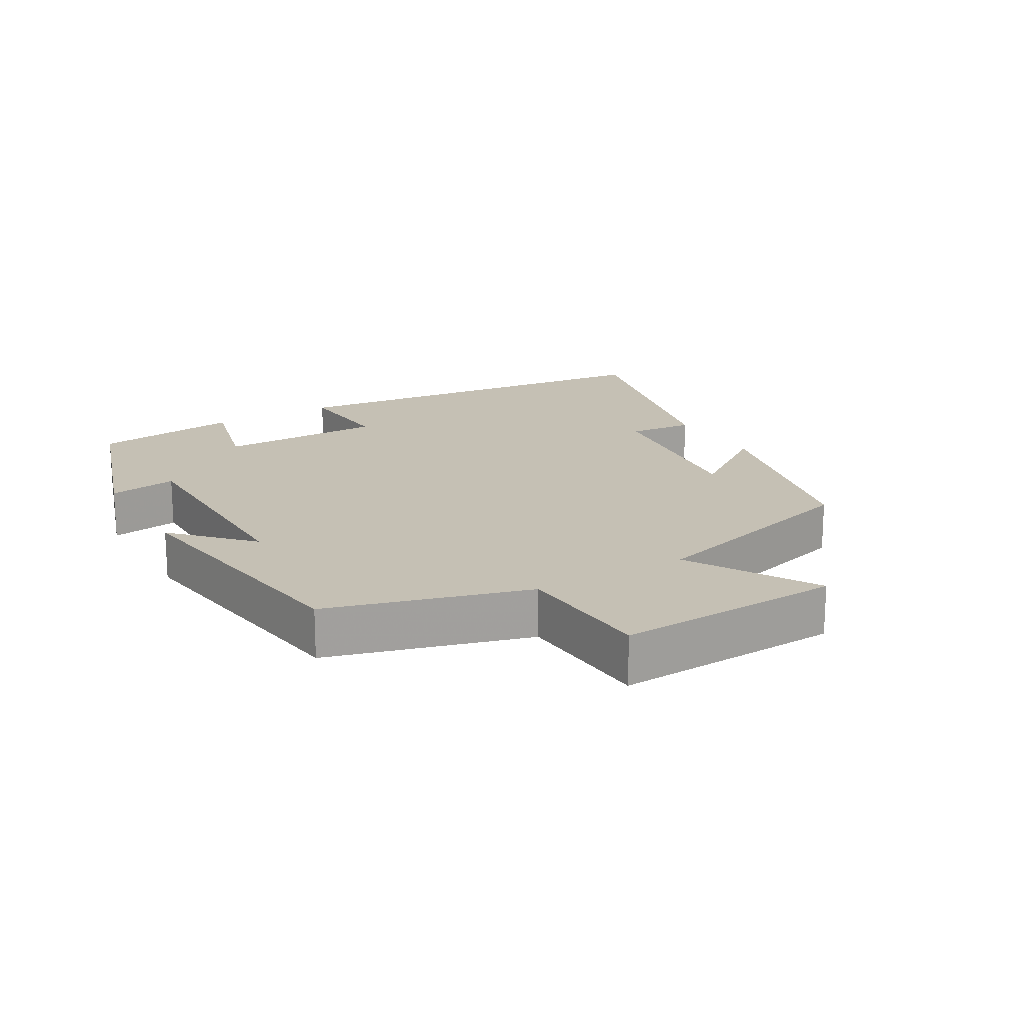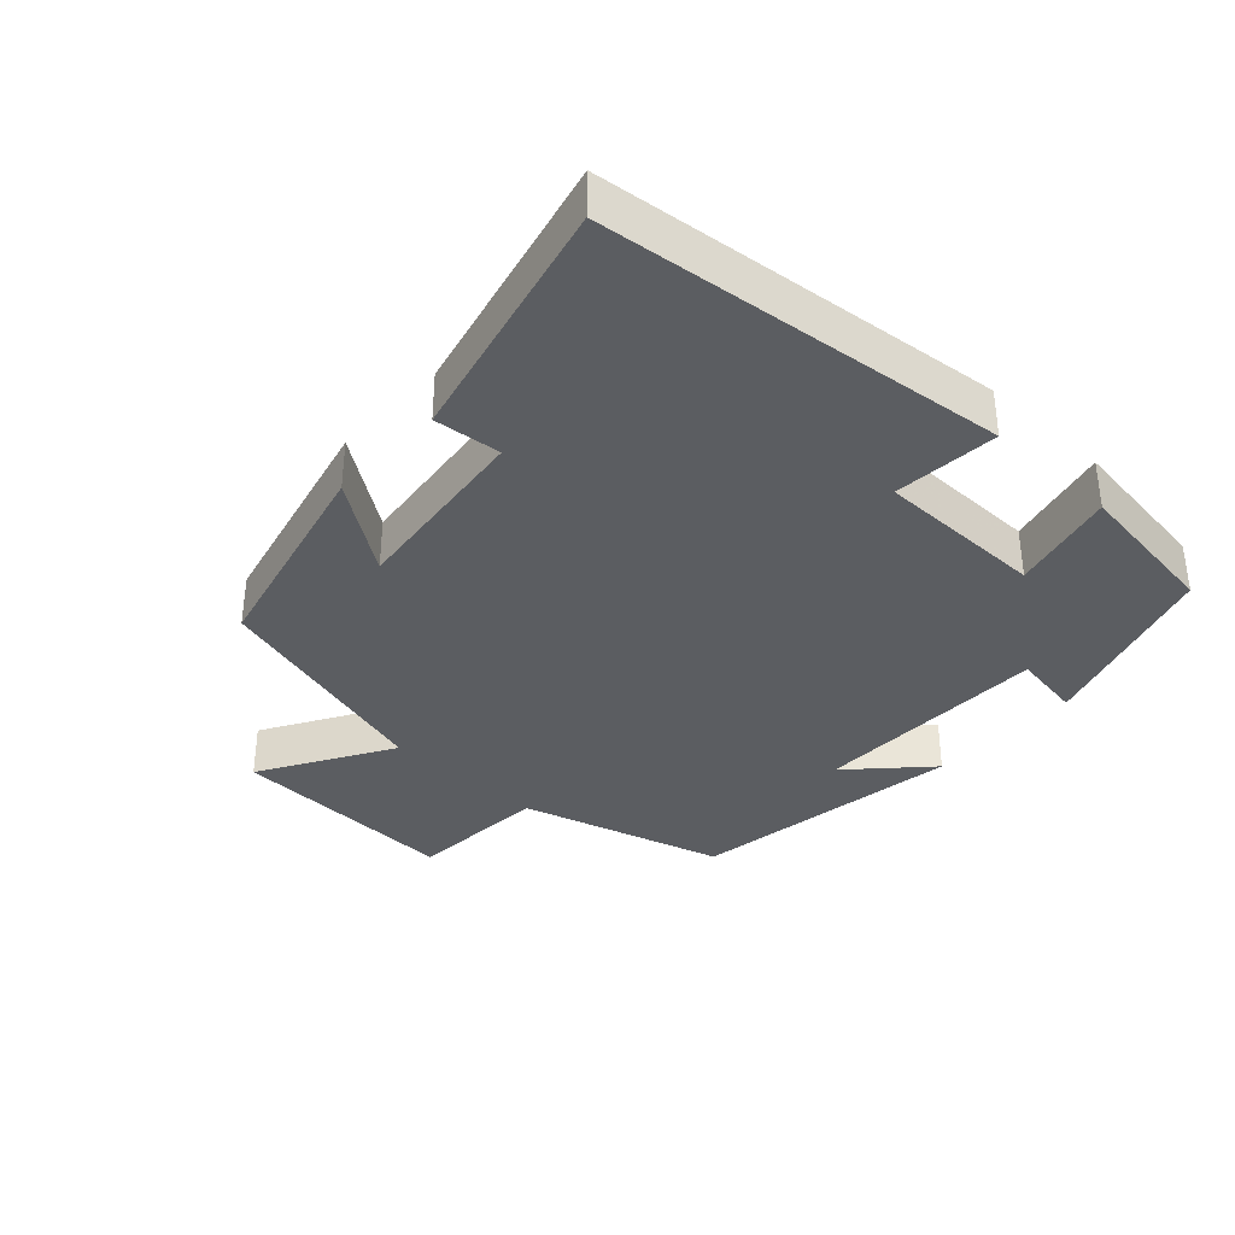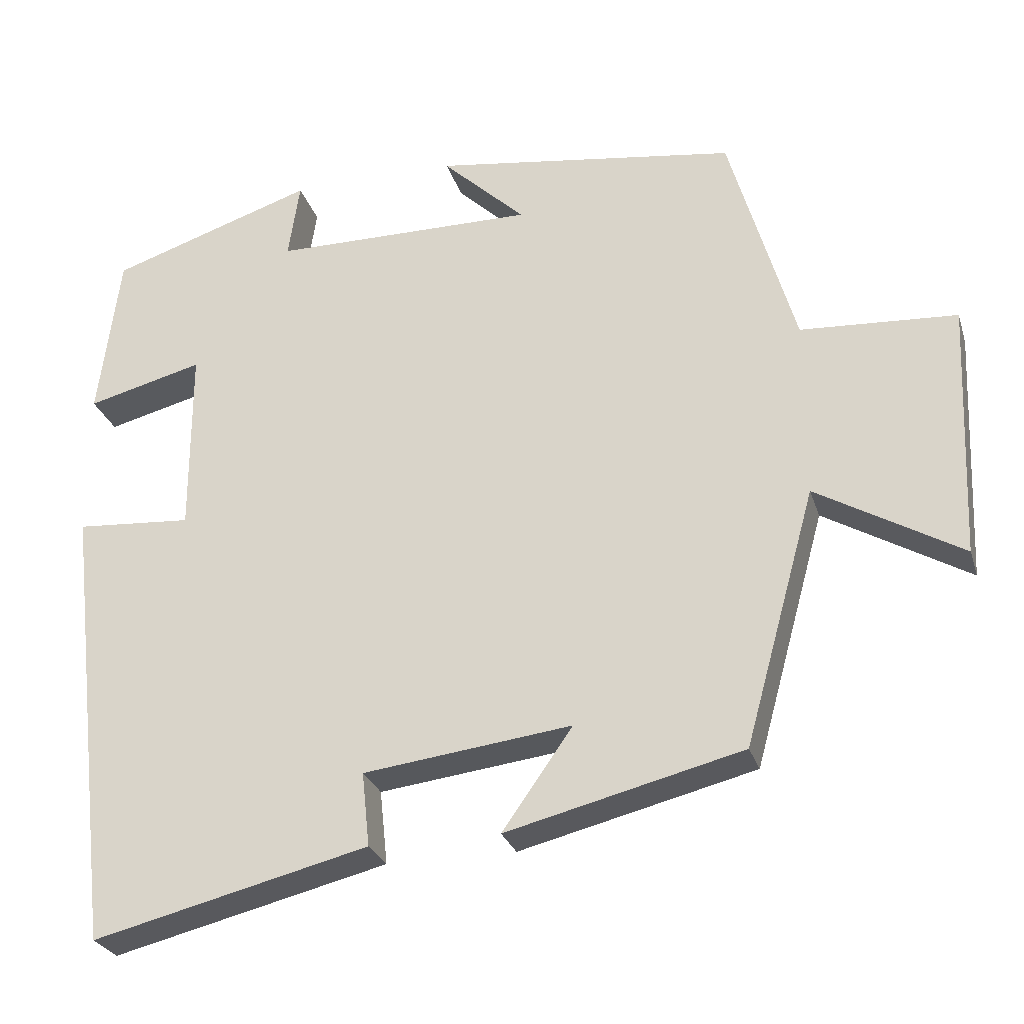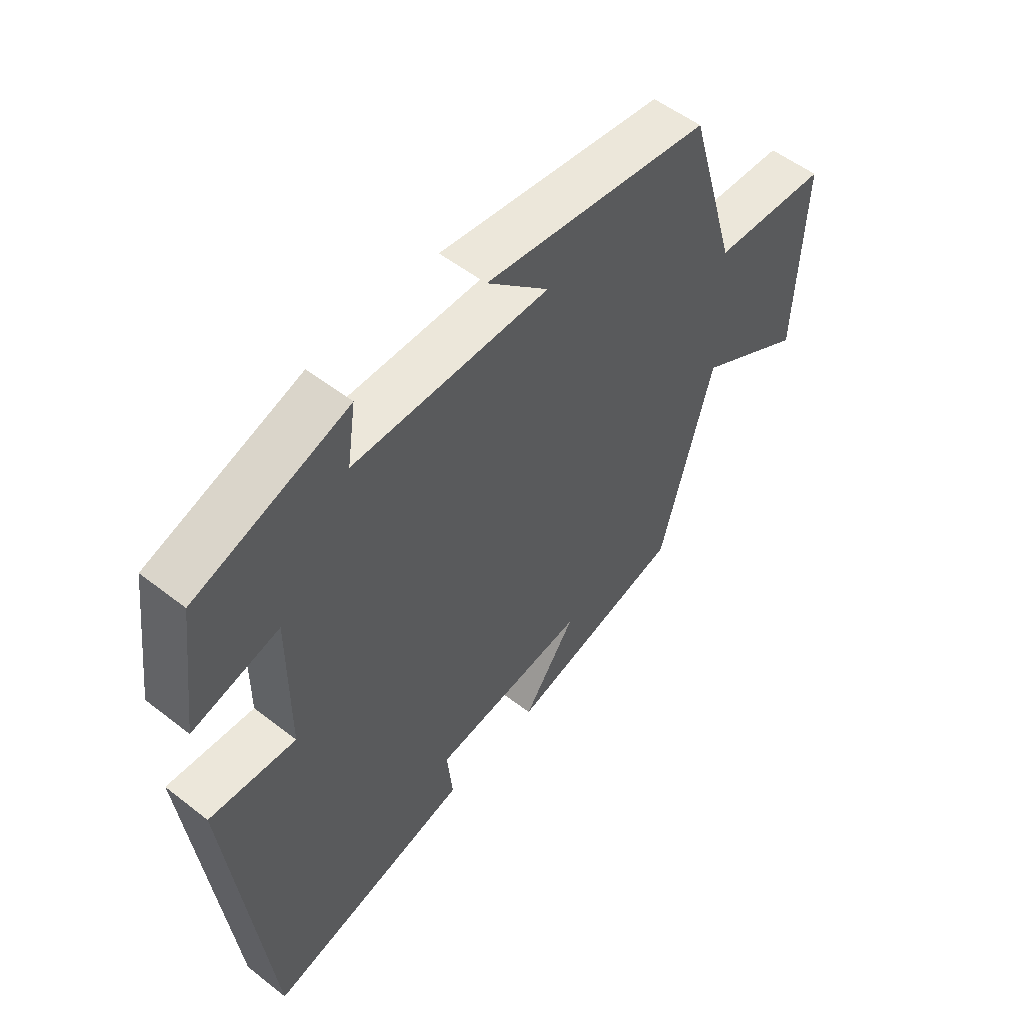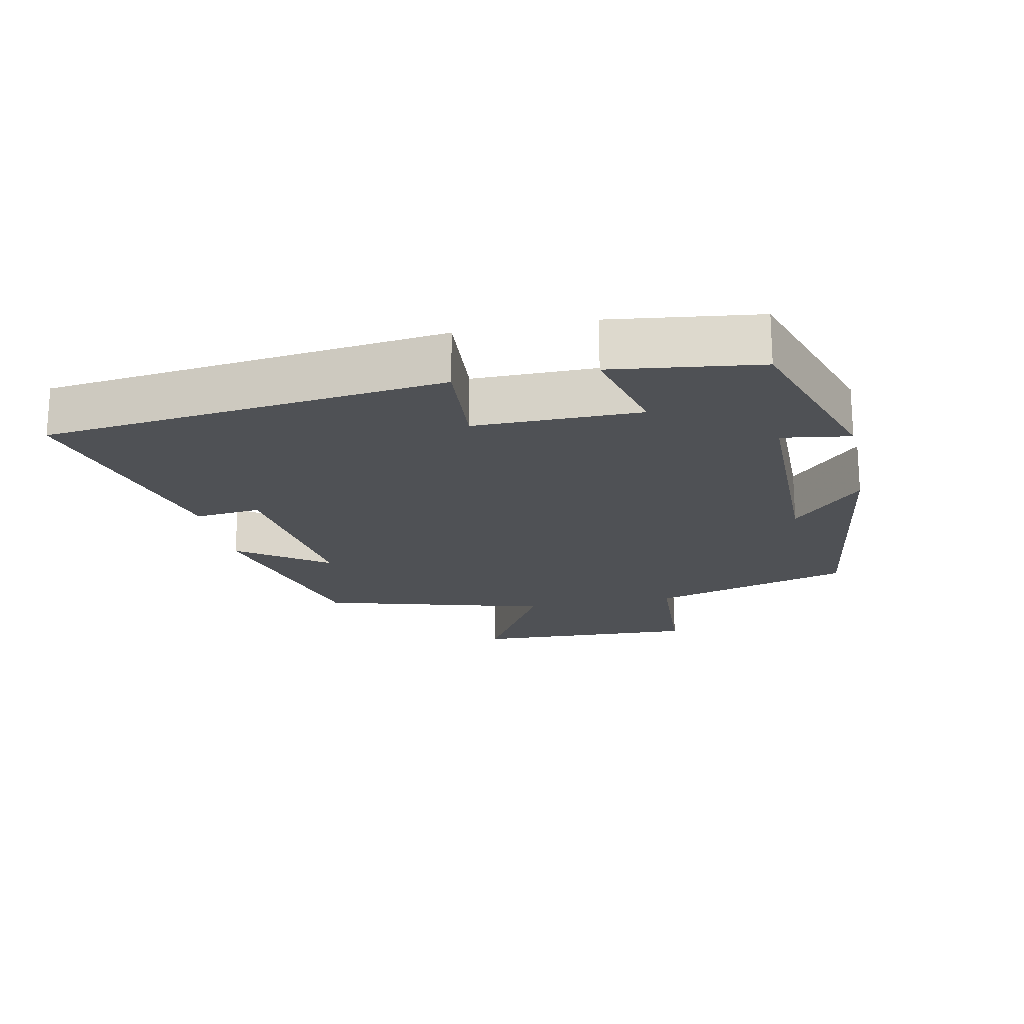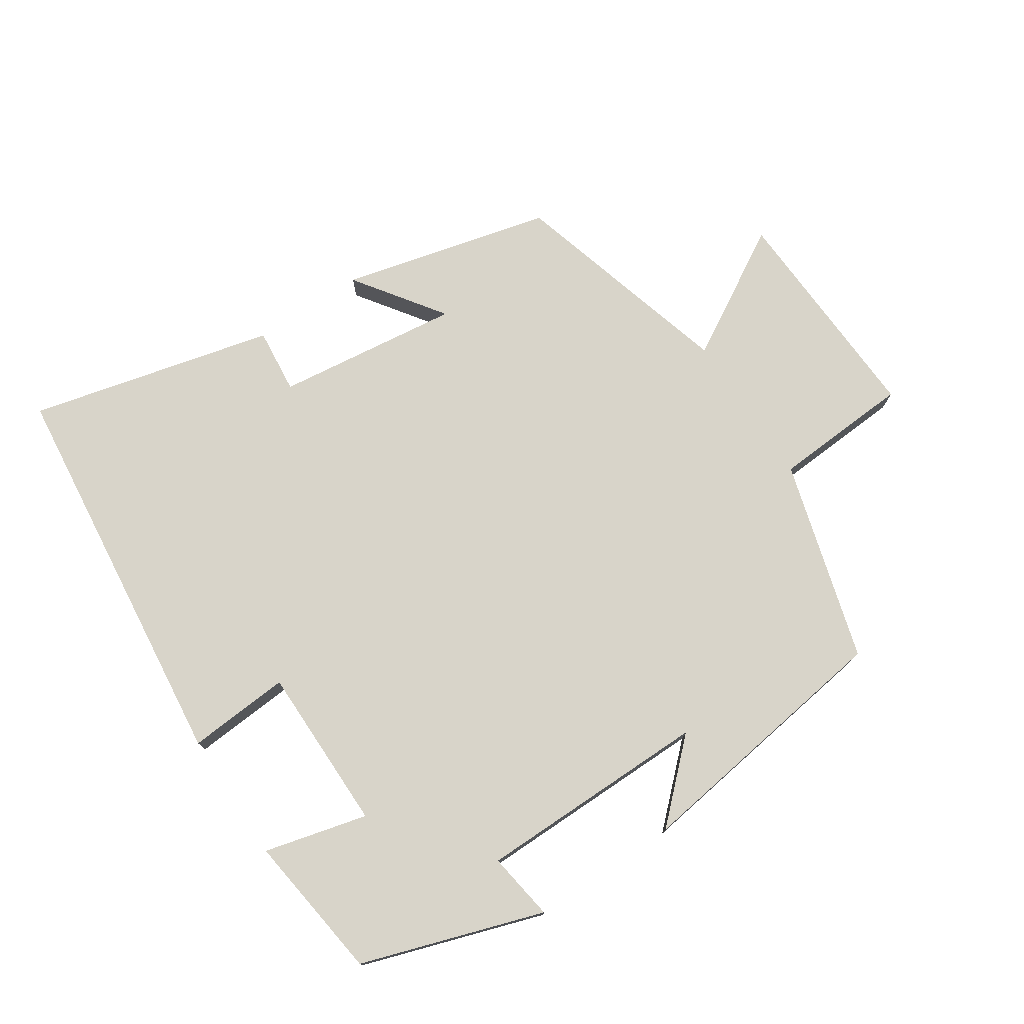
<metadata>
{"format":"obj","ext":"obj","renderer":"f3d","projection":"perspective","resolution":1024,"background":"white","views":[{"elev":18.3,"azim":59.5,"up":"+Y"},{"elev":-35.8,"azim":-133.1,"up":"+Y"},{"elev":-27.1,"azim":15.9,"up":"+Z"},{"elev":53.4,"azim":-50.2,"up":"+Z"},{"elev":-19.6,"azim":-78.3,"up":"+Y"},{"elev":75.7,"azim":-33.7,"up":"+Y"}]}
</metadata>
<code>
v 0.407 0.07 -0.423
v 0.098 0.07 -0.5
v 0.19 0.07 -0.369
v -0.082 0.07 -0.403
v -0.072 0.07 -0.5
v -0.433 0.07 -0.589
v -0.5 0.07 0
v -0.348 0.07 -0.011
v -0.348 0.07 0.233
v -0.5 0.07 0.194
v -0.472 0.07 0.411
v -0.204 0.07 0.5
v -0.219 0.07 0.399
v 0.125 0.07 0.397
v 0.016 0.07 0.5
v 0.414 0.07 0.444
v 0.5 0.07 0.148
v 0.704 0.07 0.136
v 0.69 0.07 -0.198
v 0.5 0.07 -0.088
v 0.407 0 -0.423
v 0.098 0 -0.5
v 0.19 0 -0.369
v -0.082 0 -0.403
v -0.072 0 -0.5
v -0.433 0 -0.589
v -0.5 0 0
v -0.348 0 -0.011
v -0.348 0 0.233
v -0.5 0 0.194
v -0.472 0 0.411
v -0.204 0 0.5
v -0.219 0 0.399
v 0.125 0 0.397
v 0.016 0 0.5
v 0.414 0 0.444
v 0.5 0 0.148
v 0.704 0 0.136
v 0.69 0 -0.198
v 0.5 0 -0.088
f 17 18 19 20
f 14 15 16 17
f 13 14 17 20
f 10 11 12 13
f 9 10 13
f 8 9 13 20
f 4 5 6 7
f 3 4 7 8
f 20 1 2 3
f 3 8 20
f 40 39 38 37
f 37 36 35 34
f 40 37 34 33
f 33 32 31 30
f 33 30 29
f 40 33 29 28
f 27 26 25 24
f 28 27 24 23
f 23 22 21 40
f 40 28 23
f 1 21 22 2
f 2 22 23 3
f 3 23 24 4
f 4 24 25 5
f 5 25 26 6
f 6 26 27 7
f 7 27 28 8
f 8 28 29 9
f 9 29 30 10
f 10 30 31 11
f 11 31 32 12
f 12 32 33 13
f 13 33 34 14
f 14 34 35 15
f 15 35 36 16
f 16 36 37 17
f 17 37 38 18
f 18 38 39 19
f 19 39 40 20
f 20 40 21 1

</code>
